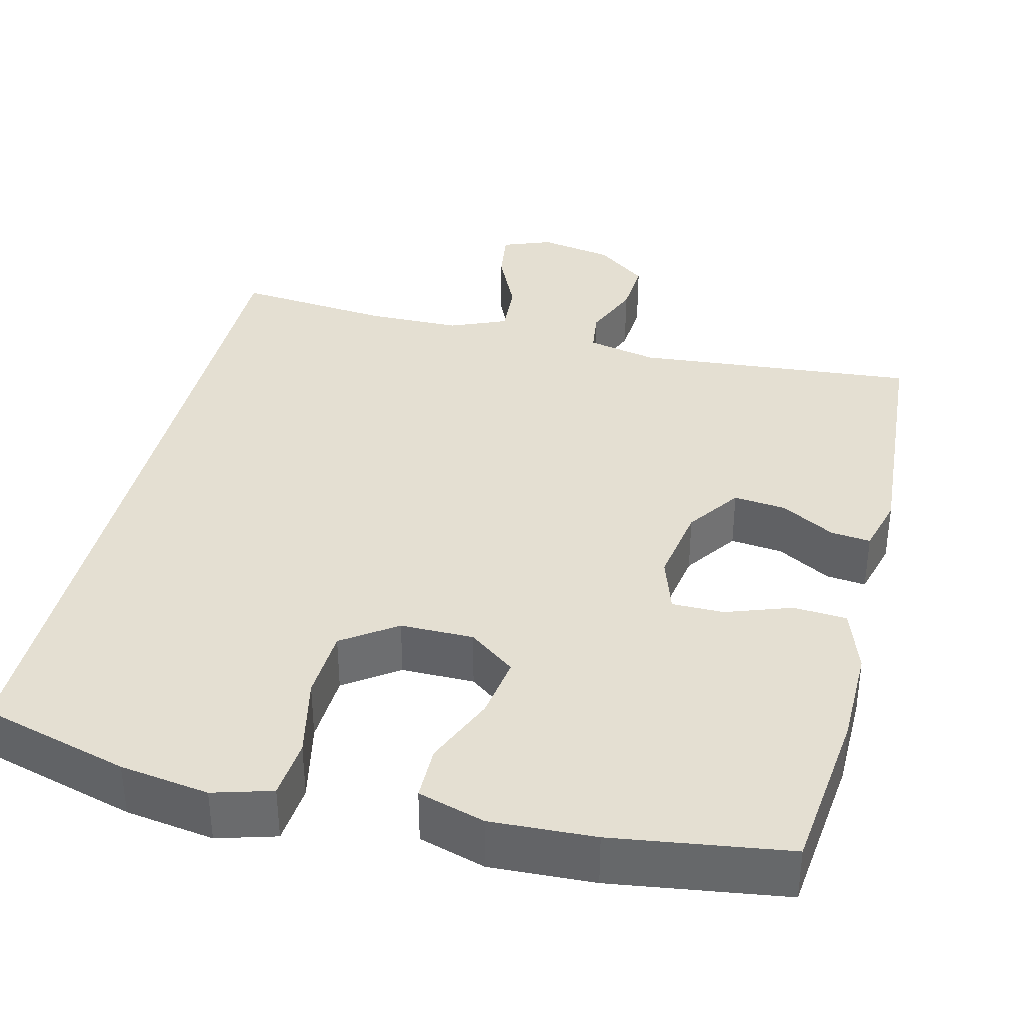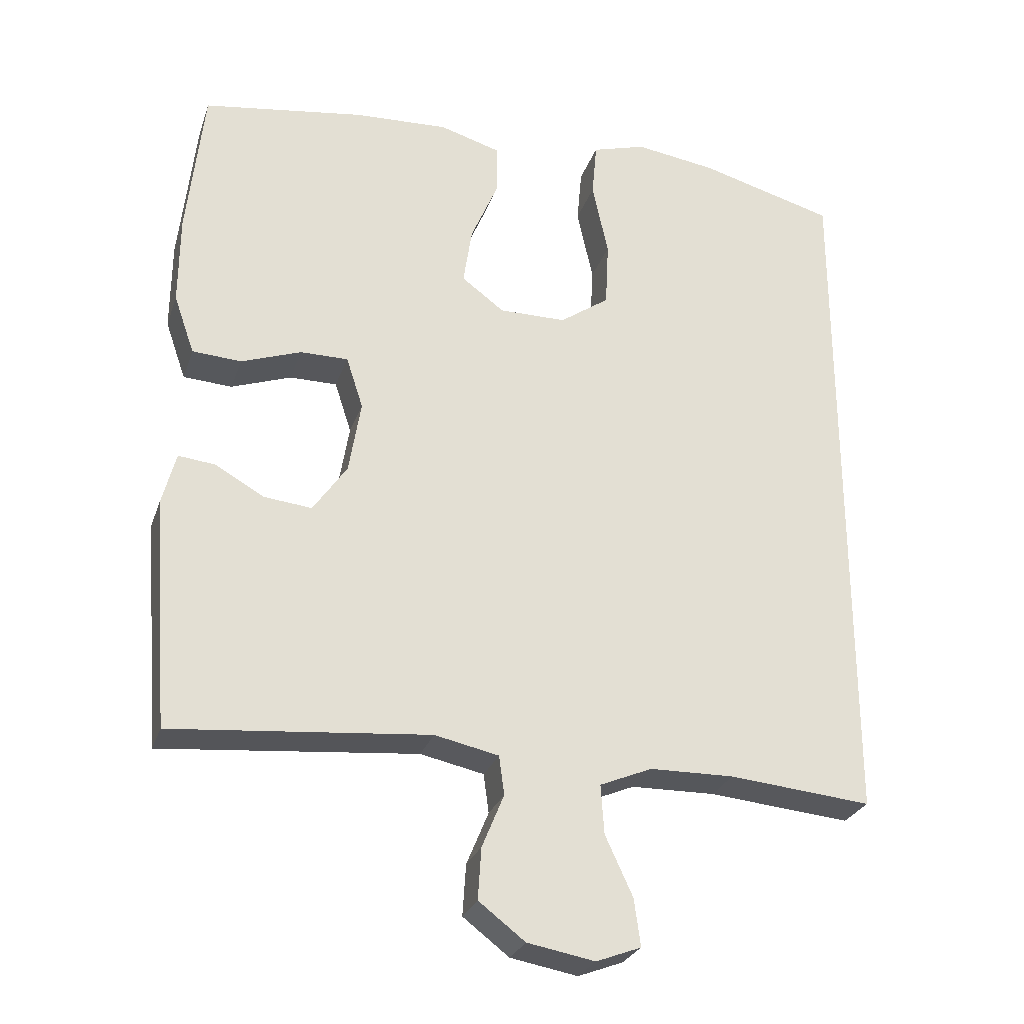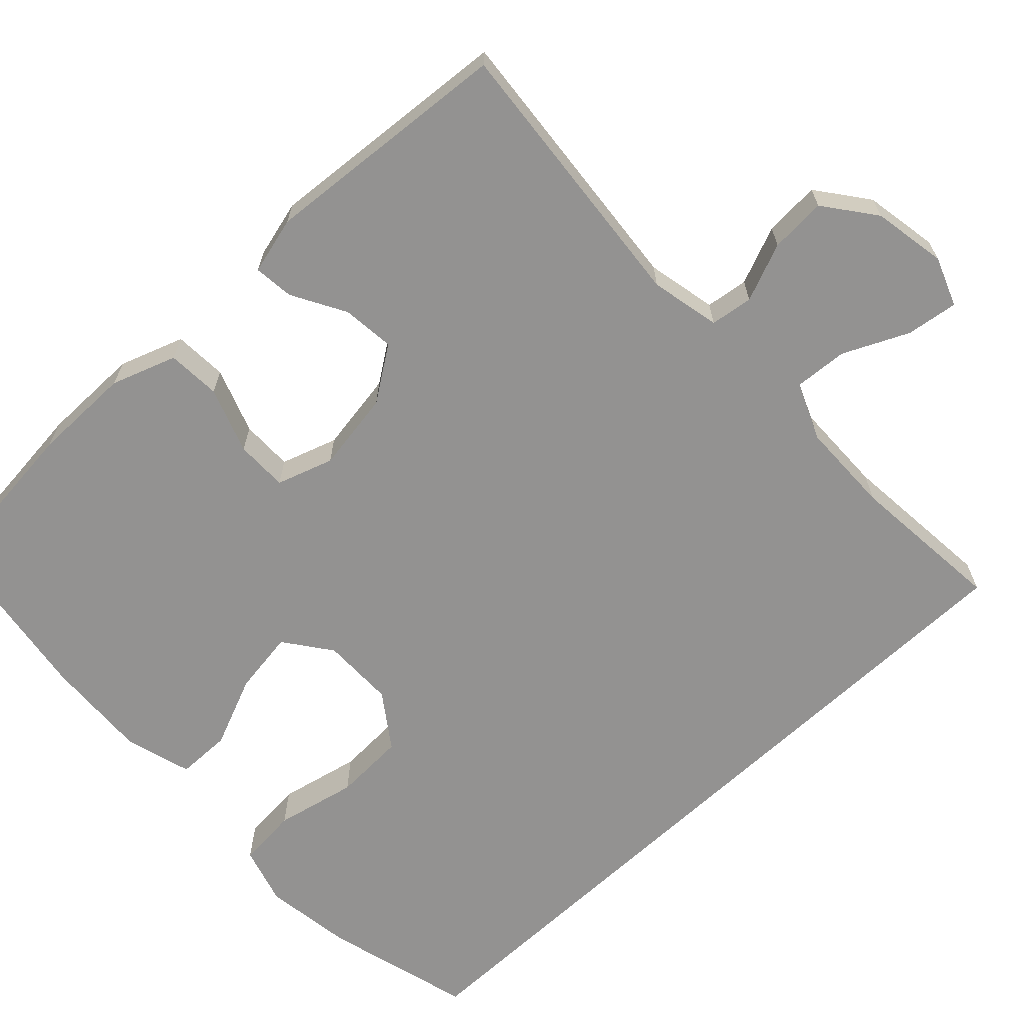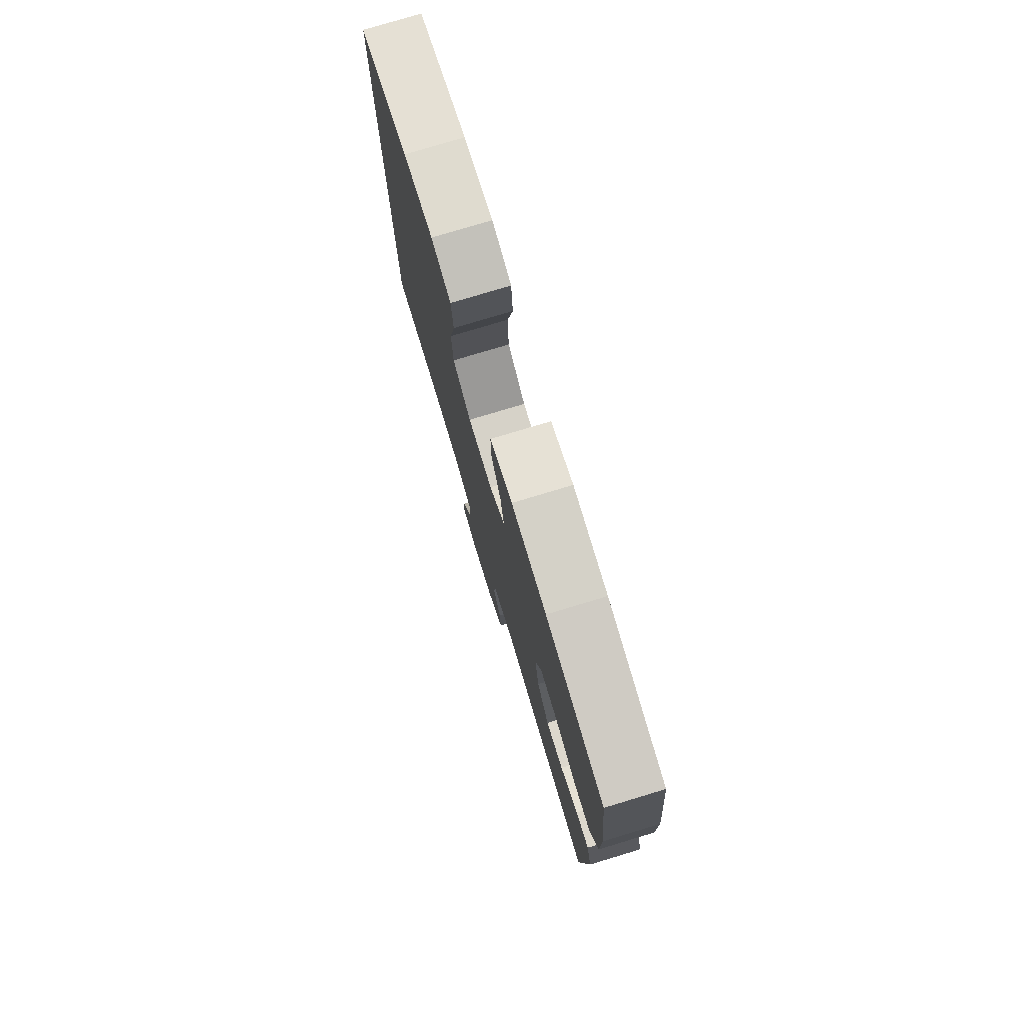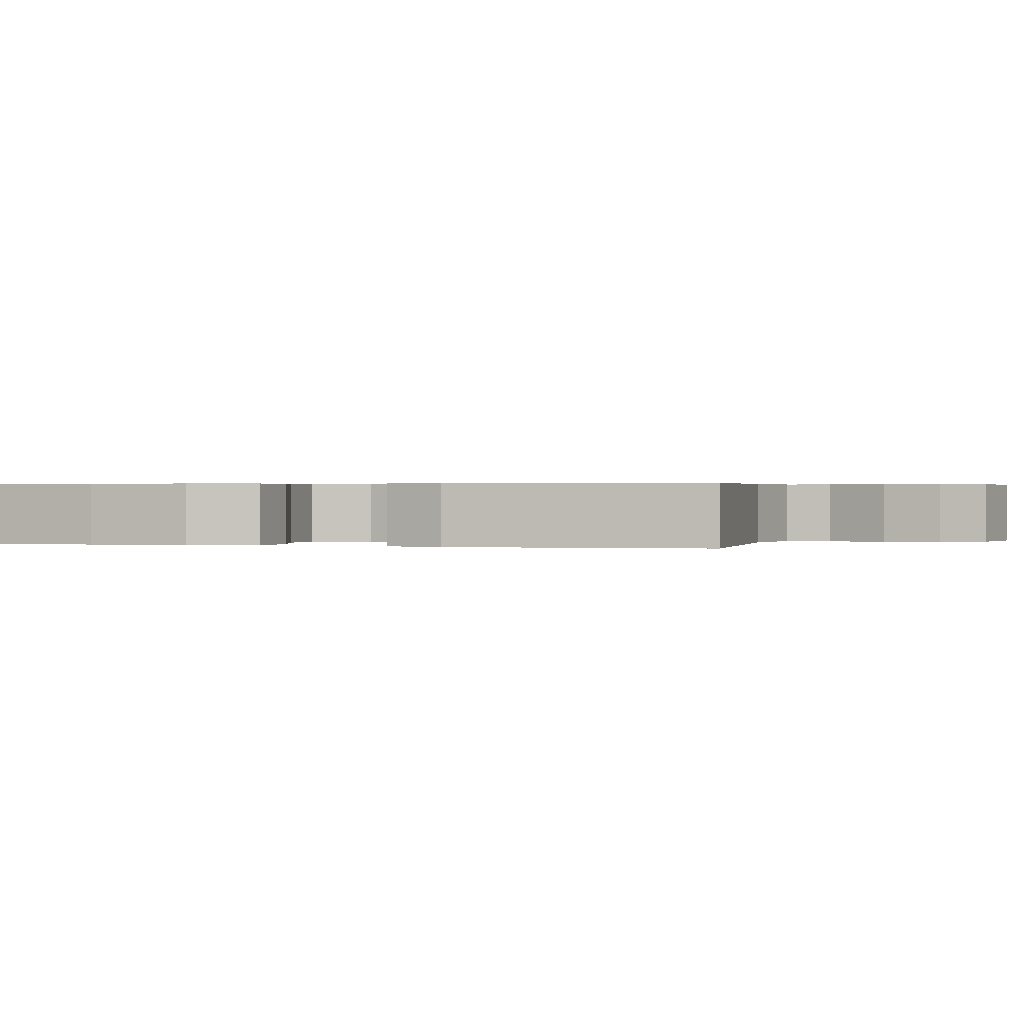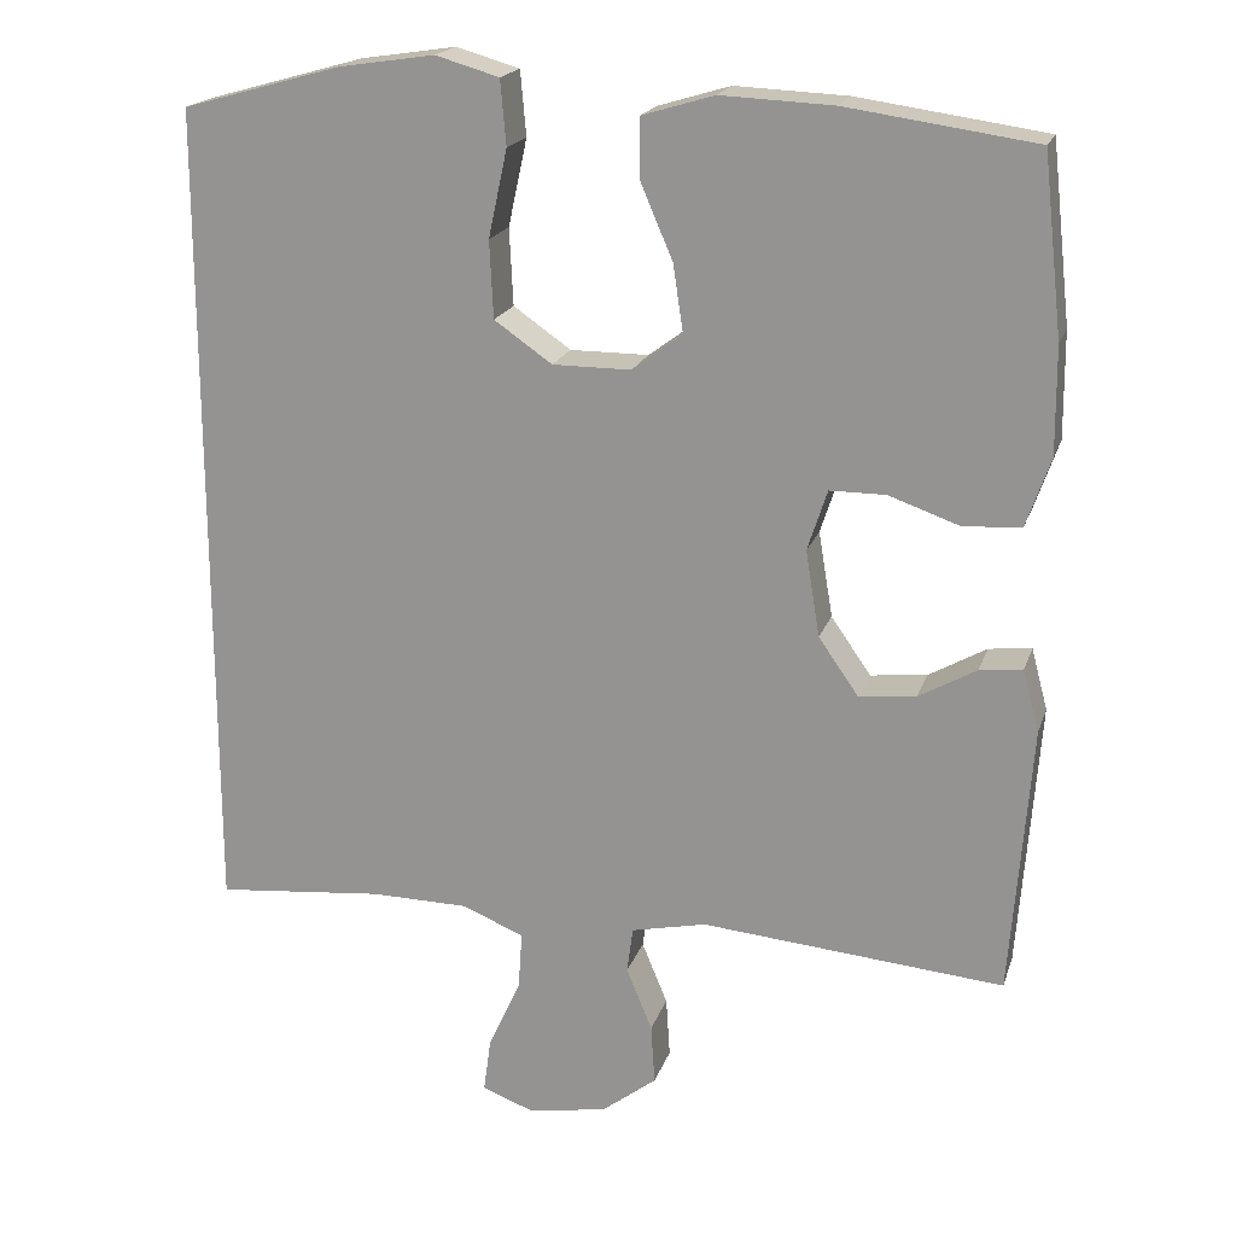
<metadata>
{"format":"obj","ext":"obj","renderer":"f3d","projection":"perspective","resolution":1024,"background":"white","views":[{"elev":37.0,"azim":13.8,"up":"+Y"},{"elev":-27.0,"azim":163.2,"up":"+Z"},{"elev":-66.4,"azim":133.0,"up":"+Y"},{"elev":77.6,"azim":73.2,"up":"+Z"},{"elev":0.4,"azim":107.9,"up":"+Y"},{"elev":19.2,"azim":15.7,"up":"+Z"}]}
</metadata>
<code>
o path5642
v 0.5345 0.0375 -0.1475
v 0.5146 0.0375 -0.07267
v 0.4625 0.0375 -0.07846
v 0.3923 0.0375 -0.1183
v 0.3237 0.0375 -0.1257
v 0.275 0.0375 -0.05579
v 0.2577 0.0375 0.04847
v 0.2817 0.0375 0.1223
v 0.3498 0.0375 0.1224
v 0.4356 0.0375 0.0923
v 0.5056 0.0375 0.09683
v 0.5349 0.0375 0.1811
v 0.5338 0.0375 0.3103
v 0.5098 0.0375 0.5264
v 0.2808 0.0375 0.5591
v 0.1446 0.0375 0.5653
v 0.05734 0.0375 0.5393
v 0.05675 0.0375 0.4685
v 0.09642 0.0375 0.3759
v 0.1089 0.0375 0.2934
v 0.04816 0.0375 0.2481
v -0.04729 0.0375 0.248
v -0.1175 0.0375 0.2968
v -0.1221 0.0375 0.3905
v -0.09921 0.0375 0.4966
v -0.1062 0.0375 0.5751
v -0.183 0.0375 0.5973
v -0.299 0.0375 0.5801
v -0.4921 0.0375 0.5264
v -0.4921 0.0375 -0.4753
v -0.2882 0.0375 -0.4559
v -0.168 0.0375 -0.4576
v -0.09343 0.0375 -0.4888
v -0.09811 0.0375 -0.5589
v -0.1373 0.0375 -0.6439
v -0.1465 0.0375 -0.7113
v -0.08256 0.0375 -0.7354
v 0.01354 0.0375 -0.7179
v 0.07966 0.0375 -0.6671
v 0.07495 0.0375 -0.5938
v 0.04359 0.0375 -0.518
v 0.05103 0.0375 -0.4623
v 0.1422 0.0375 -0.4425
v 0.5098 0.0375 -0.4753
v 0.5345 -0.0375 -0.1475
v 0.5146 -0.0375 -0.07267
v 0.4625 -0.0375 -0.07846
v 0.3923 -0.0375 -0.1183
v 0.3237 -0.0375 -0.1257
v 0.275 -0.0375 -0.05579
v 0.2577 -0.0375 0.04847
v 0.2817 -0.0375 0.1223
v 0.3498 -0.0375 0.1224
v 0.4356 -0.0375 0.0923
v 0.5056 -0.0375 0.09683
v 0.5349 -0.0375 0.1811
v 0.5338 -0.0375 0.3103
v 0.5098 -0.0375 0.5264
v 0.2808 -0.0375 0.5591
v 0.1446 -0.0375 0.5653
v 0.05734 -0.0375 0.5393
v 0.05675 -0.0375 0.4685
v 0.09642 -0.0375 0.3759
v 0.1089 -0.0375 0.2934
v 0.04816 -0.0375 0.2481
v -0.04729 -0.0375 0.248
v -0.1175 -0.0375 0.2968
v -0.1221 -0.0375 0.3905
v -0.09921 -0.0375 0.4966
v -0.1062 -0.0375 0.5751
v -0.183 -0.0375 0.5973
v -0.299 -0.0375 0.5801
v -0.4921 -0.0375 0.5264
v -0.4921 -0.0375 -0.4753
v -0.2882 -0.0375 -0.4559
v -0.168 -0.0375 -0.4576
v -0.09343 -0.0375 -0.4888
v -0.09811 -0.0375 -0.5589
v -0.1373 -0.0375 -0.6439
v -0.1465 -0.0375 -0.7113
v -0.08256 -0.0375 -0.7354
v 0.01354 -0.0375 -0.7179
v 0.07966 -0.0375 -0.6671
v 0.07495 -0.0375 -0.5938
v 0.04359 -0.0375 -0.518
v 0.05103 -0.0375 -0.4623
v 0.1422 -0.0375 -0.4425
v 0.5098 -0.0375 -0.4753
v -0.1465 0.0375 -0.7113
v -0.1465 0.0375 -0.7113
v -0.08256 0.0375 -0.7354
v 0.01354 0.0375 -0.7179
v 0.07966 0.0375 -0.6671
v -0.1373 0.0375 -0.6439
v 0.07495 0.0375 -0.5938
v -0.09811 0.0375 -0.5589
v 0.04359 0.0375 -0.518
v -0.09343 0.0375 -0.4888
v -0.09343 0.0375 -0.4888
v 0.05103 0.0375 -0.4623
v 0.05103 0.0375 -0.4623
v -0.168 0.0375 -0.4576
v -0.4921 0.0375 0.5264
v -0.4921 0.0375 0.5264
v -0.4921 0.0375 -0.4753
v -0.4921 0.0375 -0.4753
v -0.2882 0.0375 -0.4559
v 0.1422 0.0375 -0.4425
v 0.5098 0.0375 -0.4753
v 0.5098 0.0375 -0.4753
v 0.5345 0.0375 -0.1475
v 0.3923 0.0375 -0.1183
v 0.3237 0.0375 -0.1257
v 0.3237 0.0375 -0.1257
v 0.5146 0.0375 -0.07267
v 0.5146 0.0375 -0.07267
v 0.275 0.0375 -0.05579
v 0.4625 0.0375 -0.07846
v 0.2577 0.0375 0.04847
v 0.2817 0.0375 0.1223
v 0.2817 0.0375 0.1223
v 0.3498 0.0375 0.1224
v 0.4356 0.0375 0.0923
v 0.5056 0.0375 0.09683
v 0.5056 0.0375 0.09683
v 0.5349 0.0375 0.1811
v 0.04816 0.0375 0.2481
v -0.04729 0.0375 0.248
v 0.5338 0.0375 0.3103
v -0.1175 0.0375 0.2968
v 0.1089 0.0375 0.2934
v 0.1089 0.0375 0.2934
v 0.09642 0.0375 0.3759
v -0.1221 0.0375 0.3905
v 0.05675 0.0375 0.4685
v -0.09921 0.0375 0.4966
v 0.05734 0.0375 0.5393
v 0.05734 0.0375 0.5393
v -0.1062 0.0375 0.5751
v -0.1062 0.0375 0.5751
v 0.5098 0.0375 0.5264
v 0.5098 0.0375 0.5264
v 0.1446 0.0375 0.5653
v 0.2808 0.0375 0.5591
v -0.299 0.0375 0.5801
v -0.183 0.0375 0.5973
v -0.1465 -0.0375 -0.7113
v -0.1465 -0.0375 -0.7113
v -0.08256 -0.0375 -0.7354
v 0.01354 -0.0375 -0.7179
v 0.07966 -0.0375 -0.6671
v -0.1373 -0.0375 -0.6439
v 0.07495 -0.0375 -0.5938
v -0.09811 -0.0375 -0.5589
v 0.04359 -0.0375 -0.518
v -0.09343 -0.0375 -0.4888
v -0.09343 -0.0375 -0.4888
v 0.05103 -0.0375 -0.4623
v 0.05103 -0.0375 -0.4623
v -0.168 -0.0375 -0.4576
v -0.4921 -0.0375 0.5264
v -0.4921 -0.0375 0.5264
v -0.4921 -0.0375 -0.4753
v -0.4921 -0.0375 -0.4753
v -0.2882 -0.0375 -0.4559
v 0.1422 -0.0375 -0.4425
v 0.5098 -0.0375 -0.4753
v 0.5098 -0.0375 -0.4753
v 0.5345 -0.0375 -0.1475
v 0.3923 -0.0375 -0.1183
v 0.3237 -0.0375 -0.1257
v 0.3237 -0.0375 -0.1257
v 0.5146 -0.0375 -0.07267
v 0.5146 -0.0375 -0.07267
v 0.275 -0.0375 -0.05579
v 0.4625 -0.0375 -0.07846
v 0.2577 -0.0375 0.04847
v 0.2817 -0.0375 0.1223
v 0.2817 -0.0375 0.1223
v 0.3498 -0.0375 0.1224
v 0.4356 -0.0375 0.0923
v 0.5056 -0.0375 0.09683
v 0.5056 -0.0375 0.09683
v 0.5349 -0.0375 0.1811
v 0.04816 -0.0375 0.2481
v -0.04729 -0.0375 0.248
v 0.5338 -0.0375 0.3103
v -0.1175 -0.0375 0.2968
v 0.1089 -0.0375 0.2934
v 0.1089 -0.0375 0.2934
v 0.09642 -0.0375 0.3759
v -0.1221 -0.0375 0.3905
v 0.05675 -0.0375 0.4685
v -0.09921 -0.0375 0.4966
v 0.05734 -0.0375 0.5393
v 0.05734 -0.0375 0.5393
v -0.1062 -0.0375 0.5751
v -0.1062 -0.0375 0.5751
v 0.5098 -0.0375 0.5264
v 0.5098 -0.0375 0.5264
v 0.1446 -0.0375 0.5653
v 0.2808 -0.0375 0.5591
v -0.299 -0.0375 0.5801
v -0.183 -0.0375 0.5973
f 169 170 167
f 176 169 173
f 186 160 175
f 158 166 175
f 177 186 175
f 155 154 153
f 189 185 178
f 167 170 171
f 187 180 184
f 178 185 177
f 189 202 191
f 158 156 155
f 201 191 202
f 202 187 199
f 175 166 171
f 202 189 187
f 186 165 160
f 153 150 151
f 156 154 155
f 158 160 156
f 184 181 182
f 195 193 201
f 191 201 193
f 175 160 158
f 167 171 166
f 188 165 186
f 185 186 177
f 187 189 180
f 152 150 154
f 149 152 147
f 180 189 178
f 163 188 161
f 165 188 163
f 194 203 192
f 150 152 149
f 180 181 184
f 204 203 194
f 197 204 194
f 192 161 188
f 170 169 176
f 153 154 150
f 203 161 192
f 90 37 81 148
f 37 38 82 81
f 38 39 83 82
f 35 36 80 79
f 39 40 84 83
f 34 35 79 78
f 40 41 85 84
f 99 34 78 157
f 41 101 159 85
f 32 33 77 76
f 104 106 164 162
f 30 31 75 74
f 42 43 87 86
f 31 32 76 75
f 43 110 168 87
f 44 1 45 88
f 4 114 172 48
f 1 116 174 45
f 5 6 50 49
f 3 4 48 47
f 2 3 47 46
f 6 7 51 50
f 7 121 179 51
f 9 10 54 53
f 10 125 183 54
f 11 12 56 55
f 8 9 53 52
f 21 22 66 65
f 12 13 57 56
f 22 23 67 66
f 132 21 65 190
f 19 20 64 63
f 23 24 68 67
f 18 19 63 62
f 24 25 69 68
f 138 18 62 196
f 25 140 198 69
f 13 142 200 57
f 16 17 61 60
f 15 16 60 59
f 14 15 59 58
f 28 29 73 72
f 27 28 72 71
f 26 27 71 70
f 111 109 112
f 118 115 111
f 128 117 102
f 100 117 108
f 119 117 128
f 97 95 96
f 131 120 127
f 109 113 112
f 129 126 122
f 120 119 127
f 131 133 144
f 100 97 98
f 143 144 133
f 144 141 129
f 117 113 108
f 144 129 131
f 128 102 107
f 95 93 92
f 98 97 96
f 100 98 102
f 126 124 123
f 137 143 135
f 133 135 143
f 117 100 102
f 109 108 113
f 130 128 107
f 127 119 128
f 129 122 131
f 94 96 92
f 91 89 94
f 122 120 131
f 105 103 130
f 107 105 130
f 136 134 145
f 92 91 94
f 122 126 123
f 146 136 145
f 139 136 146
f 134 130 103
f 112 118 111
f 95 92 96
f 145 134 103

</code>
